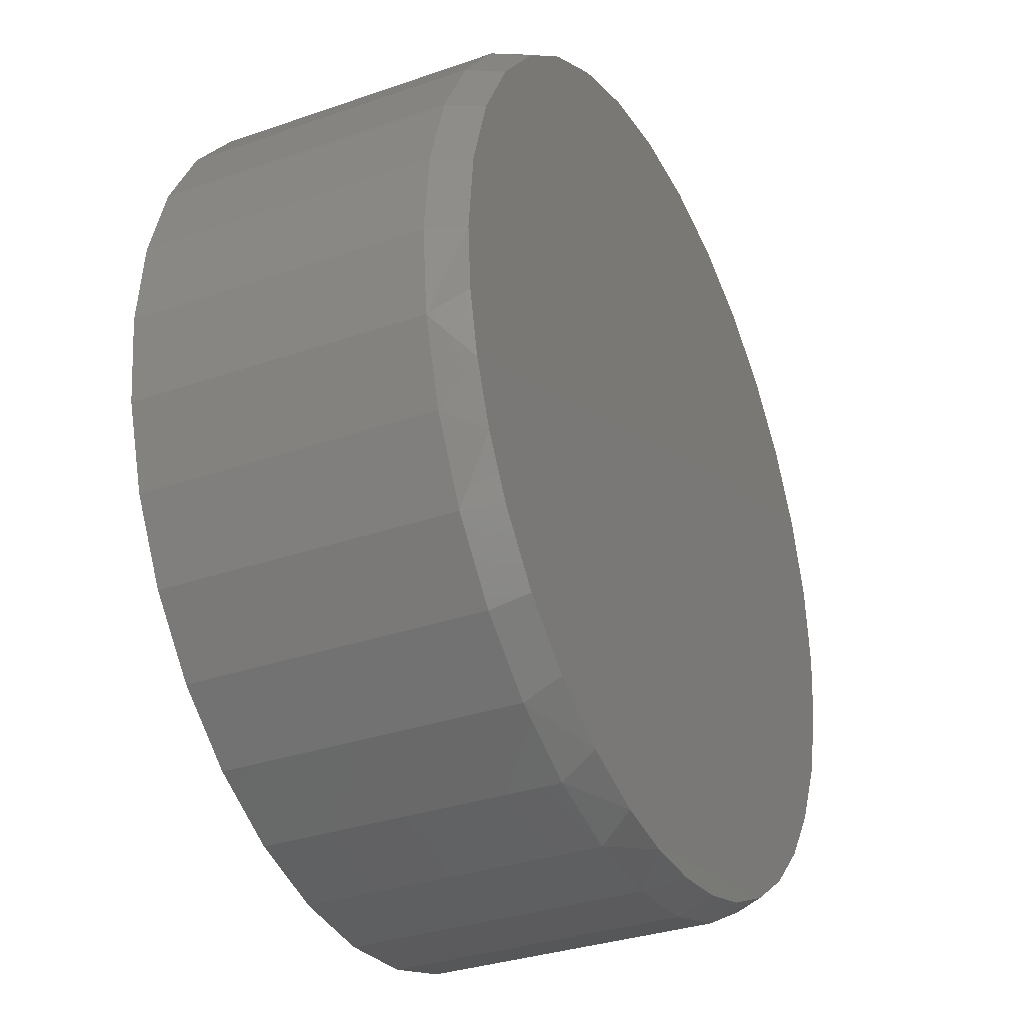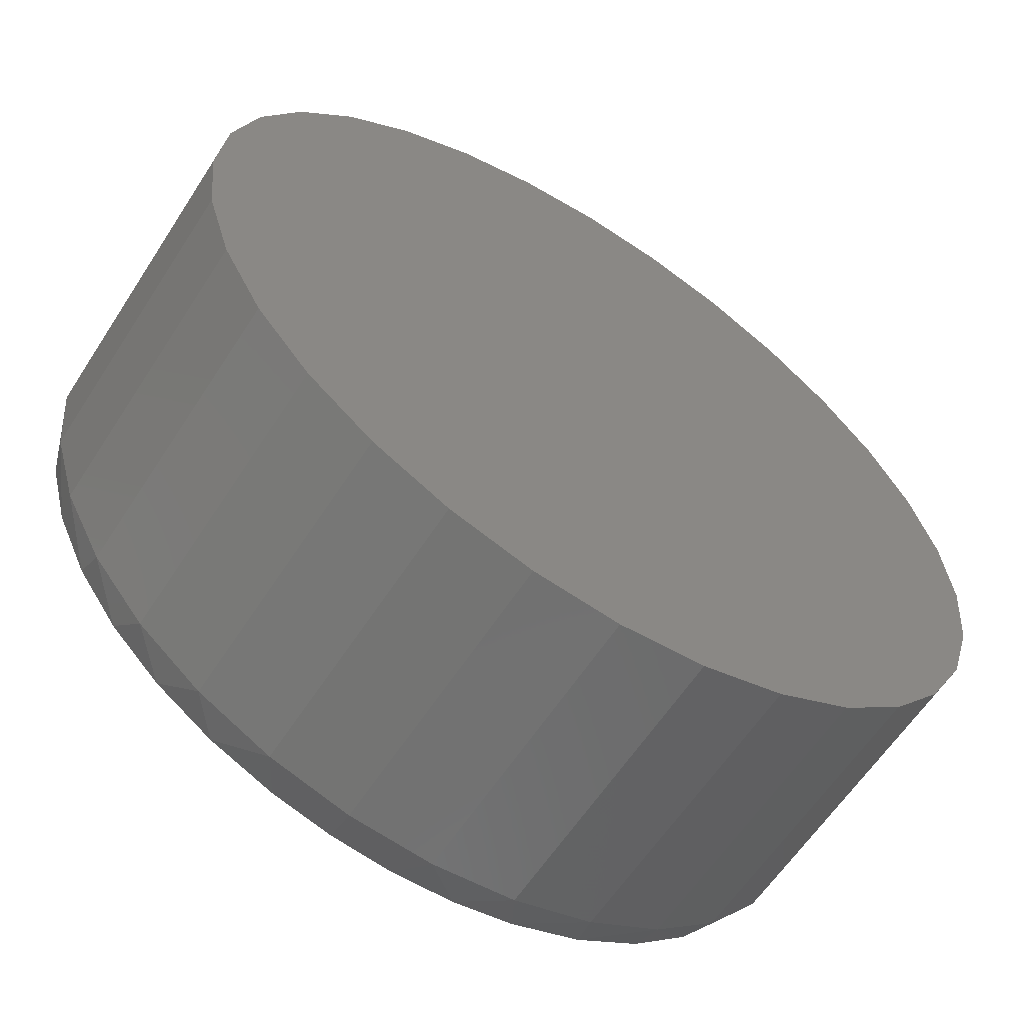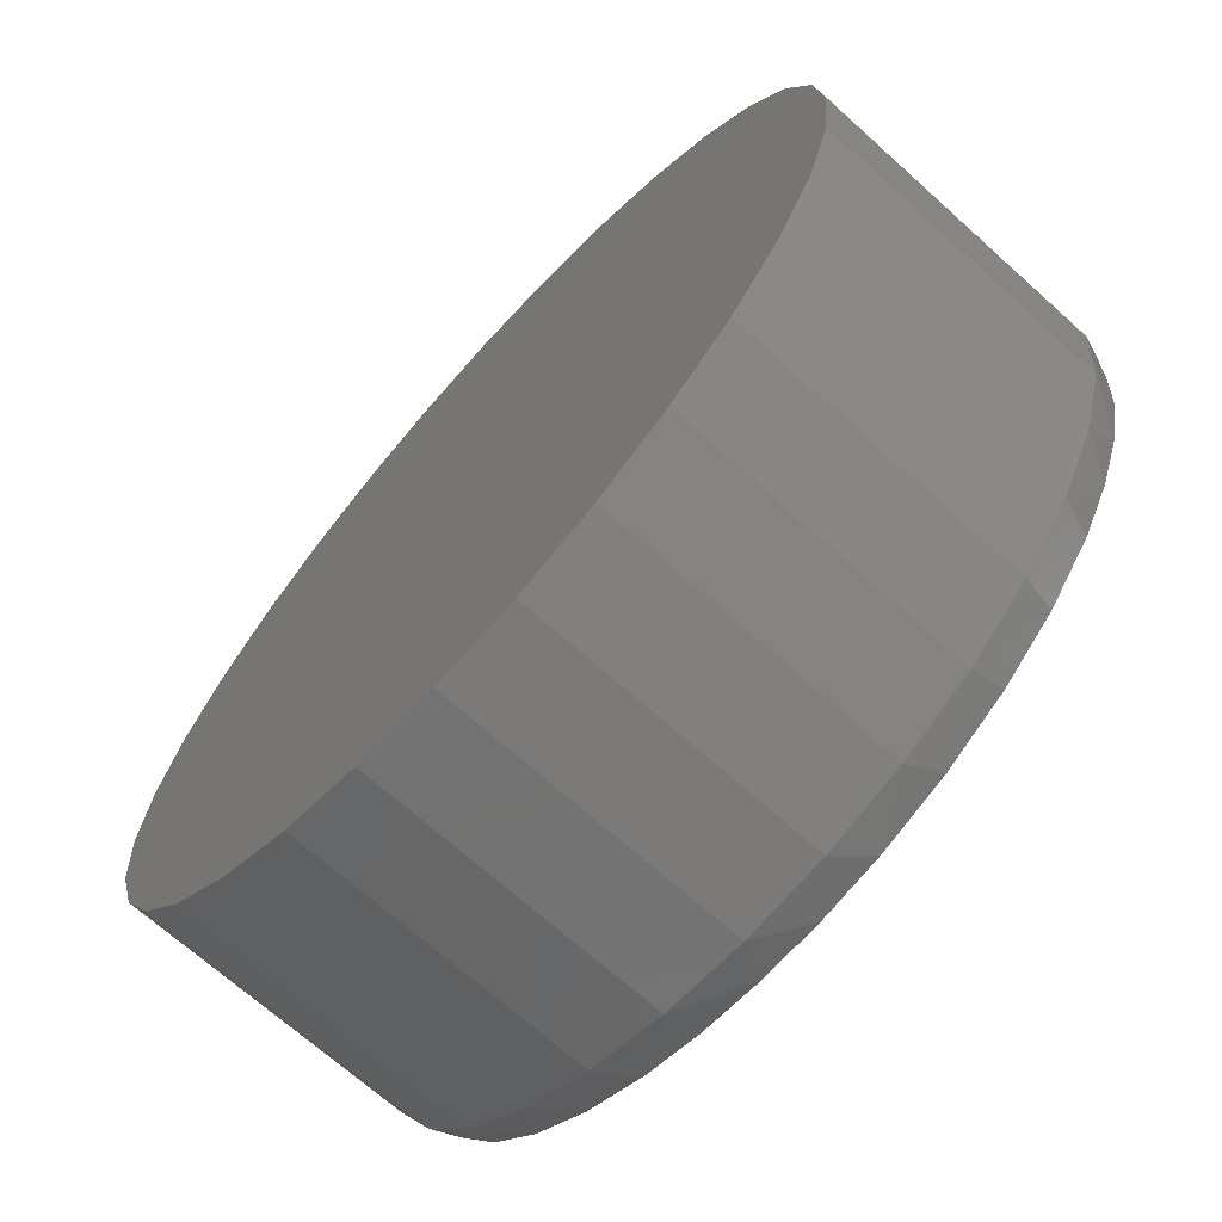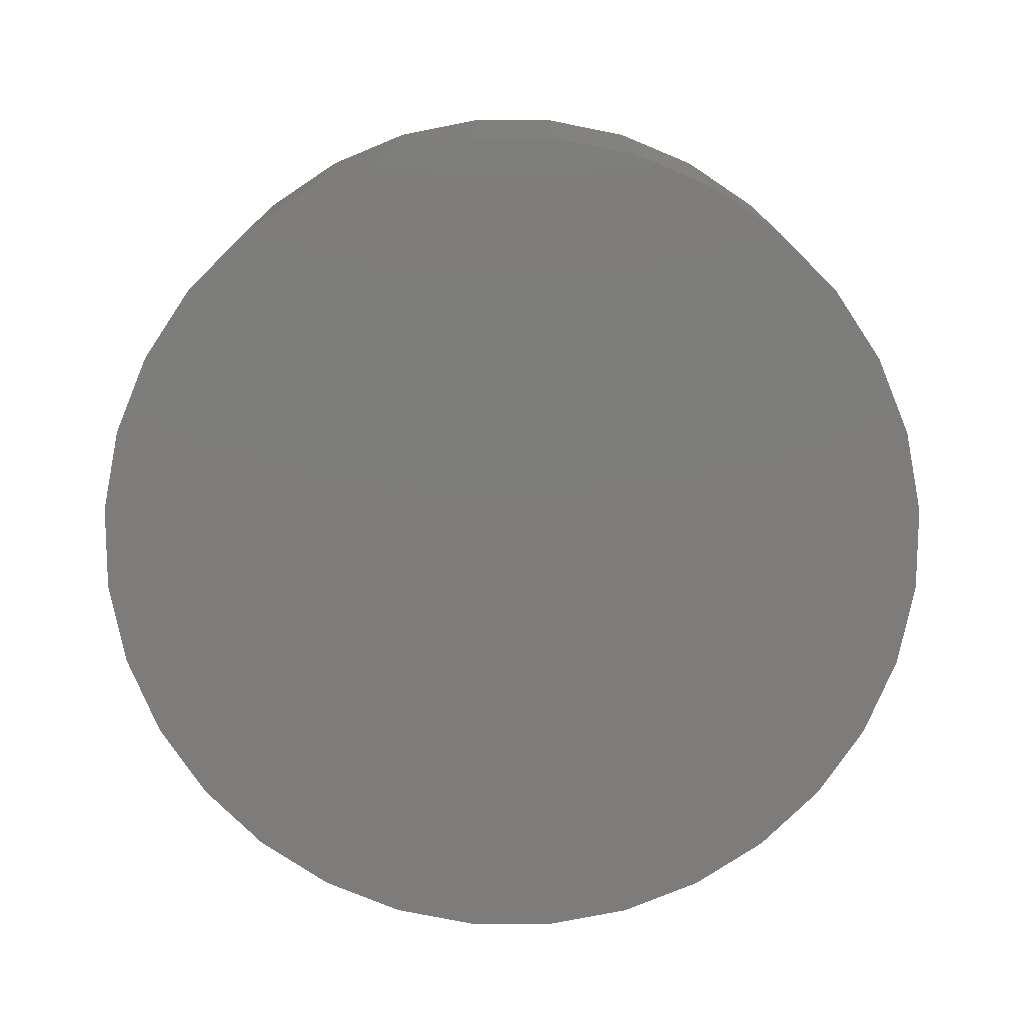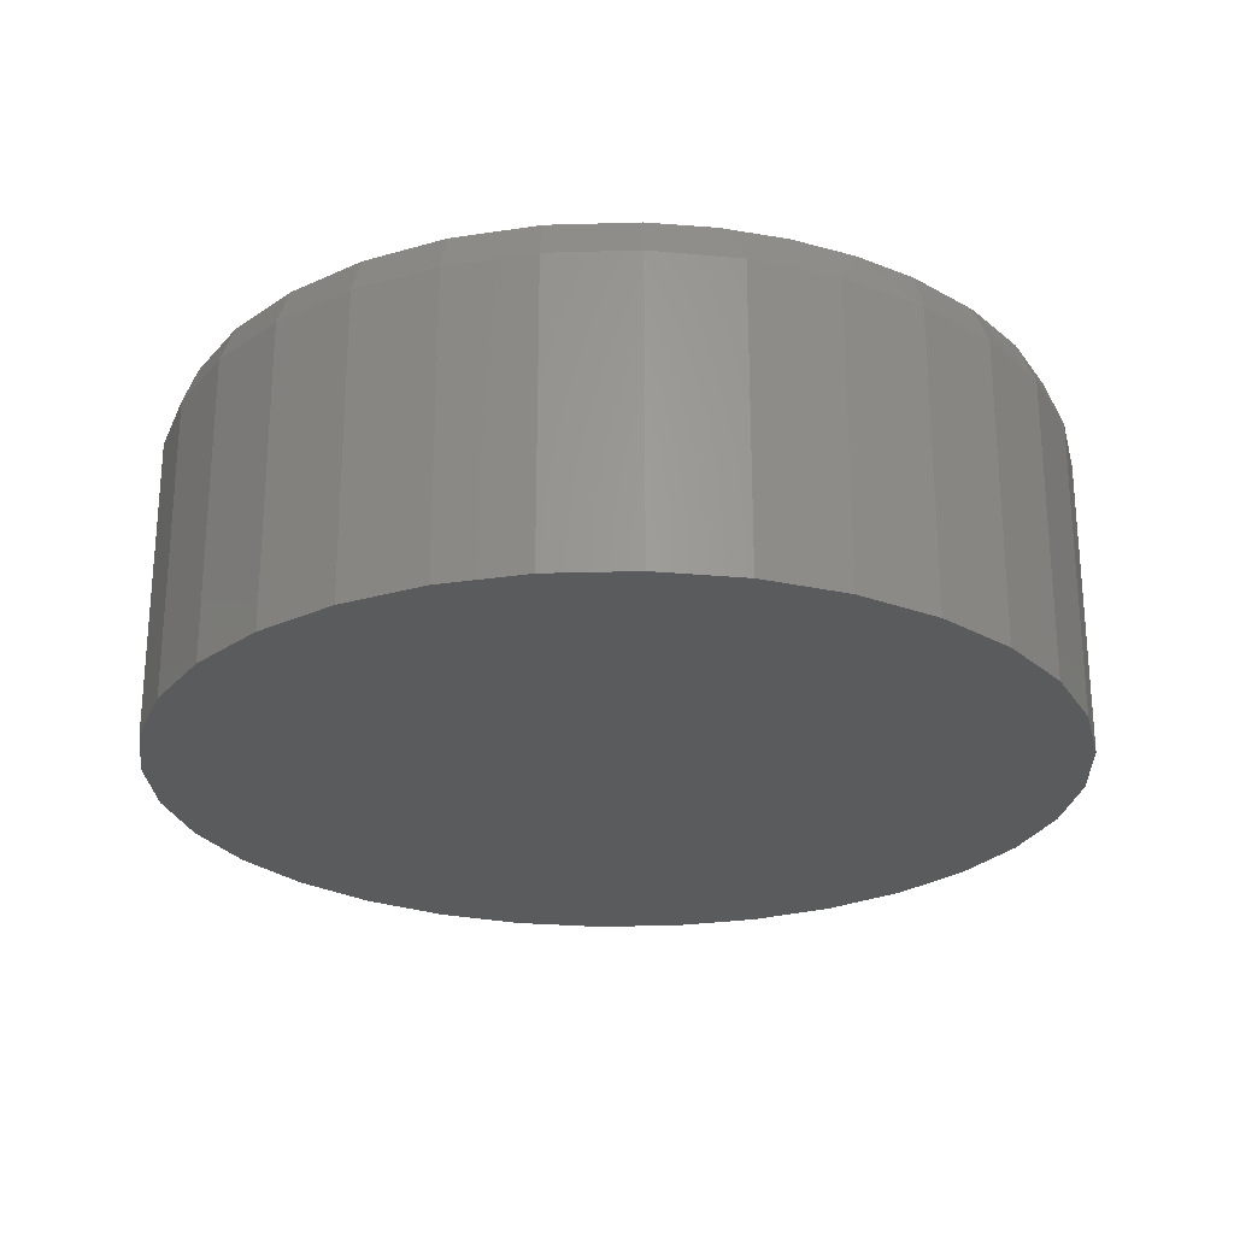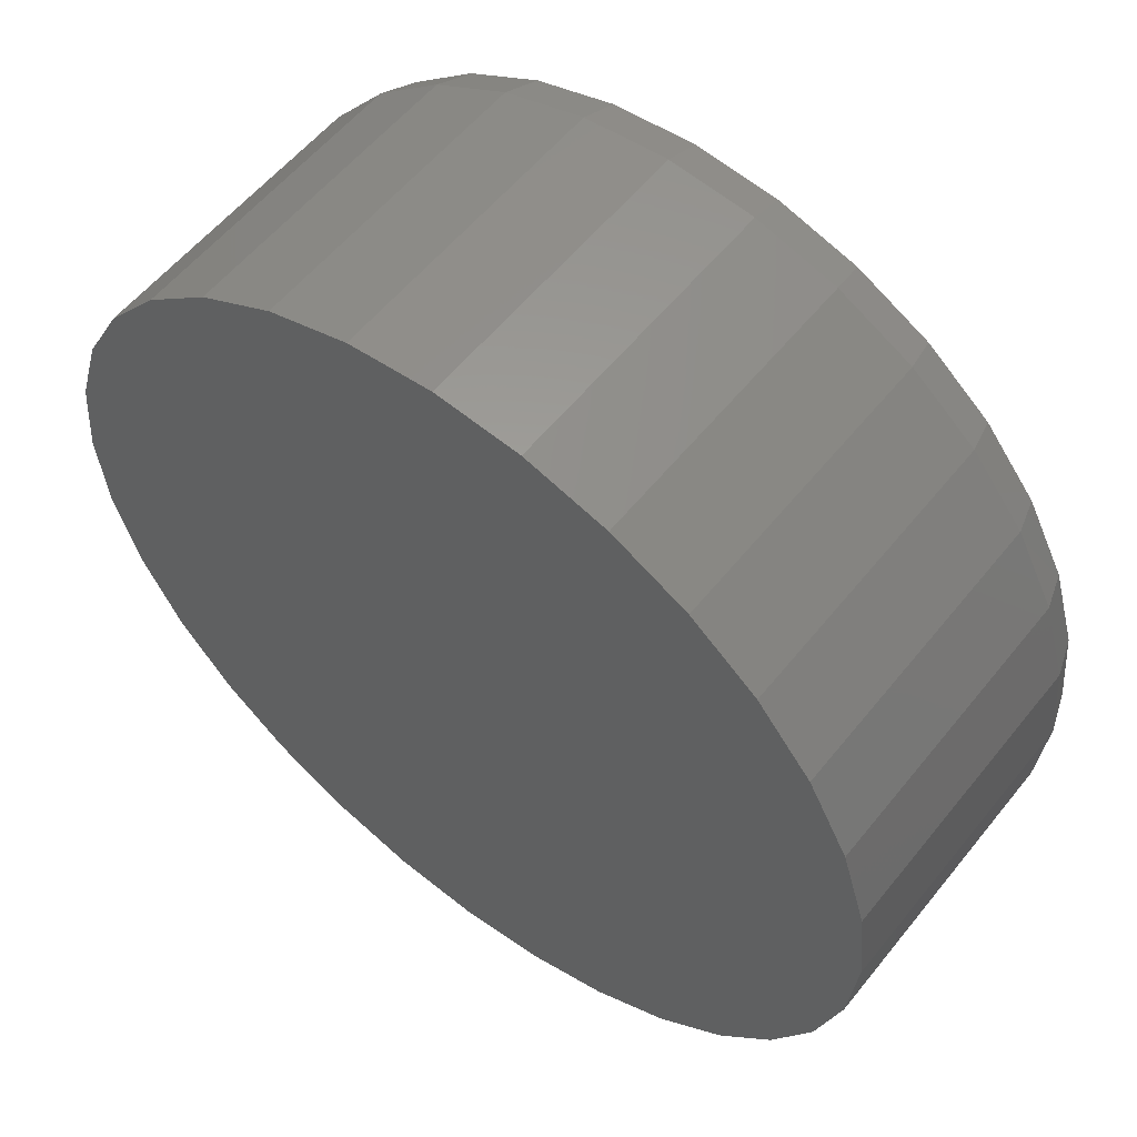
<metadata>
{"format":"stl","ext":"stl","renderer":"f3d","projection":"perspective","resolution":1024,"background":"white","views":[{"elev":-32.5,"azim":-64.1,"up":"+Y"},{"elev":-60.8,"azim":147.2,"up":"+Y"},{"elev":-69.1,"azim":-132.0,"up":"+Y"},{"elev":-76.2,"azim":-95.7,"up":"+Z"},{"elev":-25.0,"azim":-92.9,"up":"+Z"},{"elev":56.7,"azim":-141.8,"up":"+Y"}]}
</metadata>
<code>
# stl→obj: 99 verts, 194 faces
v -0.1354 0.7203 0.5703
v 0.1512 0.7203 0.5703
v 0.007895 0.7345 0.5703
v 0.152 -0.7202 0.5703
v -0.06725 -0.7306 0.5703
v 0.04279 -0.7336 0.5703
v 0.289 0.6785 0.5703
v -0.2732 0.6785 0.5703
v 0.4159 0.6107 0.5703
v -0.4001 0.6107 0.5703
v 0.5272 0.5193 0.5703
v -0.5114 0.5193 0.5703
v 0.6186 0.408 0.5703
v -0.6028 0.408 0.5703
v 0.6864 0.2811 0.5703
v -0.6707 0.2811 0.5703
v 0.7282 0.1433 0.5703
v -0.7125 0.1433 0.5703
v 0.7424 -1.665e-16 0.5703
v -0.7266 2.918e-08 0.5703
v 0.7307 -0.1305 0.5703
v -0.7184 -0.1094 0.5703
v 0.696 -0.2568 0.5703
v -0.694 -0.2163 0.5703
v 0.6394 -0.375 0.5703
v -0.6539 -0.3184 0.5703
v -0.5991 -0.4134 0.5703
v 0.566 -0.4775 0.5703
v -0.5153 -0.5155 0.5703
v 0.4761 -0.5659 0.5703
v -0.4145 -0.6009 0.5703
v 0.3724 -0.6376 0.5703
v -0.3 -0.6668 0.5703
v 0.258 -0.6905 0.5703
v -0.1756 -0.7112 0.5703
v 0.7658 0 0
v 0.7658 -1.856e-16 0.5078
v 0.7512 -0.1479 0
v 0.7512 -0.1479 0.5078
v 0.7081 -0.29 0
v 0.7081 -0.29 0.5078
v 0.6381 -0.4211 0
v 0.6381 -0.4211 0.5078
v 0.5438 -0.5359 0
v 0.5438 -0.5359 0.5078
v 0.429 -0.6302 0
v 0.429 -0.6302 0.5078
v 0.2979 -0.7002 0
v 0.2979 -0.7002 0.5078
v 0.1558 -0.7433 0
v 0.1558 -0.7433 0.5078
v 0.007895 -0.7579 0
v 0.007895 -0.7579 0.5078
v -0.14 -0.7433 0
v -0.14 -0.7433 0.5078
v -0.2821 -0.7002 0
v -0.2821 -0.7002 0.5078
v -0.4132 -0.6302 0
v -0.4132 -0.6302 0.5078
v -0.528 -0.5359 0
v -0.528 -0.5359 0.5078
v -0.6223 -0.4211 0
v -0.6223 -0.4211 0.5078
v -0.6923 -0.29 0
v -0.6923 -0.29 0.5078
v -0.7354 -0.1479 0
v -0.7354 -0.1479 0.5078
v -0.75 9.281e-17 0
v -0.75 9.281e-17 0.5078
v -0.7354 0.1479 0
v -0.7354 0.1479 0.5078
v -0.6923 0.29 0
v -0.6923 0.29 0.5078
v -0.6223 0.4211 0
v -0.6223 0.4211 0.5078
v -0.528 0.5359 0
v -0.528 0.5359 0.5078
v -0.4132 0.6302 0
v -0.4132 0.6302 0.5078
v -0.2821 0.7002 0
v -0.2821 0.7002 0.5078
v -0.14 0.7433 0
v -0.14 0.7433 0.5078
v 0.007895 0.7579 0
v 0.007895 0.7579 0.5078
v 0.1558 0.7433 0
v 0.1558 0.7433 0.5078
v 0.2979 0.7002 0
v 0.2979 0.7002 0.5078
v 0.429 0.6302 0
v 0.429 0.6302 0.5078
v 0.5438 0.5359 0
v 0.5438 0.5359 0.5078
v 0.6381 0.4211 0
v 0.6381 0.4211 0.5078
v 0.7081 0.29 0
v 0.7081 0.29 0.5078
v 0.7512 0.1479 0
v 0.7512 0.1479 0.5078
f 1 2 3
f 4 5 6
f 2 1 7
f 7 1 8
f 7 8 9
f 9 8 10
f 9 10 11
f 11 10 12
f 11 12 13
f 13 12 14
f 13 14 15
f 15 14 16
f 15 16 17
f 17 16 18
f 17 18 19
f 19 18 20
f 19 20 21
f 21 20 22
f 21 22 23
f 23 22 24
f 23 24 25
f 25 24 26
f 25 26 27
f 25 27 28
f 28 27 29
f 28 29 30
f 30 29 31
f 30 31 32
f 32 31 33
f 32 33 34
f 34 33 4
f 4 33 35
f 4 35 5
f 36 37 38
f 38 37 39
f 38 39 40
f 40 39 41
f 40 41 42
f 42 41 43
f 42 43 44
f 44 43 45
f 44 45 46
f 46 45 47
f 46 47 48
f 48 47 49
f 48 49 50
f 50 49 51
f 50 51 52
f 52 51 53
f 52 53 54
f 54 53 55
f 54 55 56
f 56 55 57
f 56 57 58
f 58 57 59
f 58 59 60
f 60 59 61
f 60 61 62
f 62 61 63
f 62 63 64
f 64 63 65
f 64 65 66
f 66 65 67
f 66 67 68
f 68 67 69
f 68 69 70
f 70 69 71
f 70 71 72
f 72 71 73
f 72 73 74
f 74 73 75
f 74 75 76
f 76 75 77
f 76 77 78
f 78 77 79
f 78 79 80
f 80 79 81
f 80 81 82
f 82 81 83
f 82 83 84
f 84 83 85
f 84 85 86
f 86 85 87
f 86 87 88
f 88 87 89
f 88 89 90
f 90 89 91
f 90 91 92
f 92 91 93
f 92 93 94
f 94 93 95
f 94 95 96
f 96 95 97
f 96 97 98
f 98 97 99
f 98 99 36
f 36 99 37
f 67 65 24
f 59 57 33
f 31 59 33
f 57 55 35
f 33 57 35
f 55 53 5
f 35 55 5
f 30 32 47
f 32 49 47
f 34 49 32
f 45 28 30
f 30 47 45
f 43 25 28
f 28 45 43
f 41 23 25
f 25 43 41
f 23 41 39
f 23 39 21
f 21 39 37
f 21 37 19
f 24 22 67
f 67 22 20
f 67 20 69
f 24 65 26
f 26 65 63
f 26 63 27
f 27 63 61
f 27 61 29
f 29 61 59
f 29 59 31
f 5 53 6
f 6 53 51
f 6 51 4
f 4 51 49
f 4 49 34
f 85 2 87
f 87 2 7
f 87 7 89
f 89 7 9
f 89 9 91
f 91 9 11
f 91 11 93
f 93 11 13
f 93 13 95
f 95 13 15
f 95 15 97
f 97 15 17
f 97 17 99
f 99 17 19
f 99 19 37
f 2 85 3
f 3 85 83
f 3 83 1
f 1 83 81
f 1 81 8
f 8 81 79
f 8 79 10
f 10 79 77
f 10 77 12
f 12 77 75
f 12 75 14
f 14 75 73
f 14 73 16
f 16 73 71
f 16 71 18
f 18 71 69
f 18 69 20
f 84 86 82
f 52 54 50
f 50 54 56
f 50 56 48
f 48 56 58
f 48 58 46
f 46 58 60
f 46 60 44
f 44 60 62
f 44 62 42
f 42 62 64
f 42 64 40
f 40 64 66
f 40 66 38
f 38 66 68
f 38 68 36
f 36 68 70
f 36 70 98
f 98 70 72
f 98 72 96
f 96 72 74
f 96 74 94
f 94 74 76
f 94 76 92
f 92 76 78
f 92 78 90
f 90 78 80
f 90 80 88
f 88 80 82
f 88 82 86

</code>
